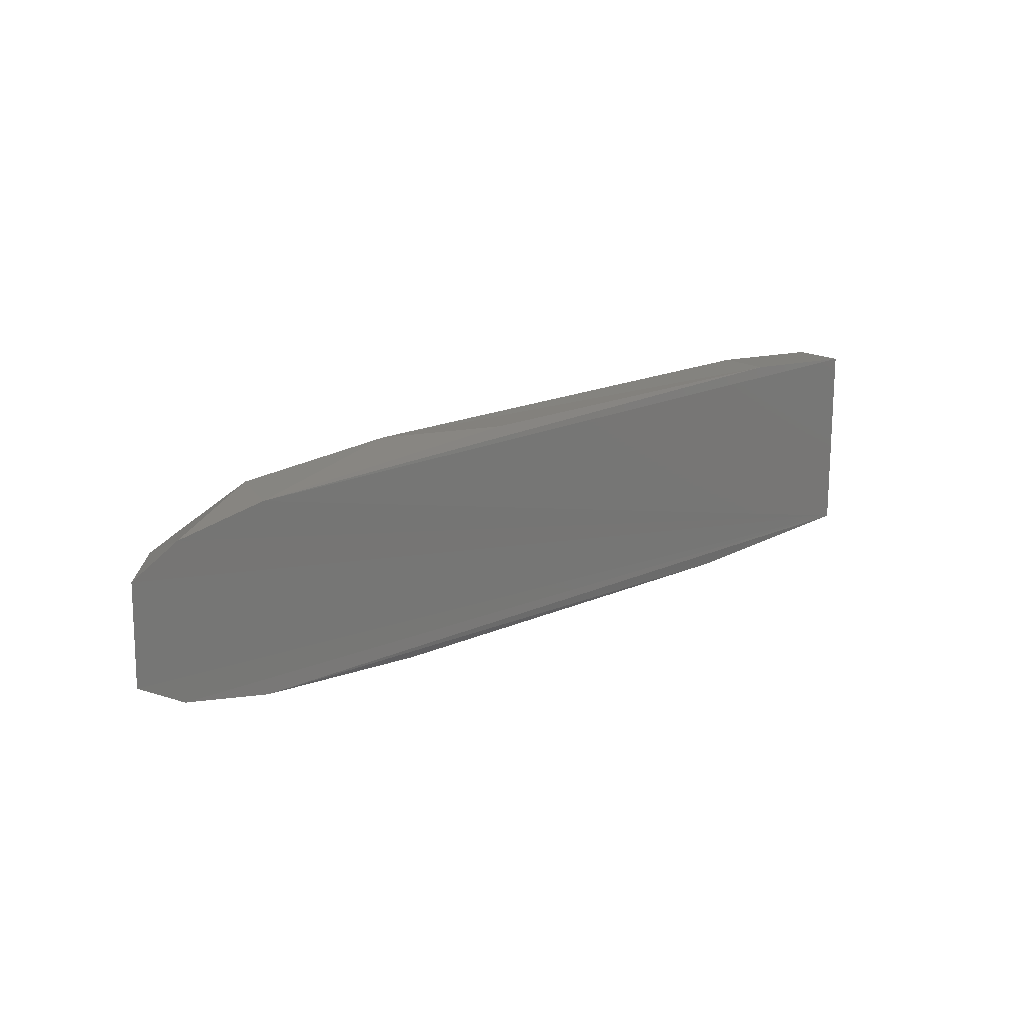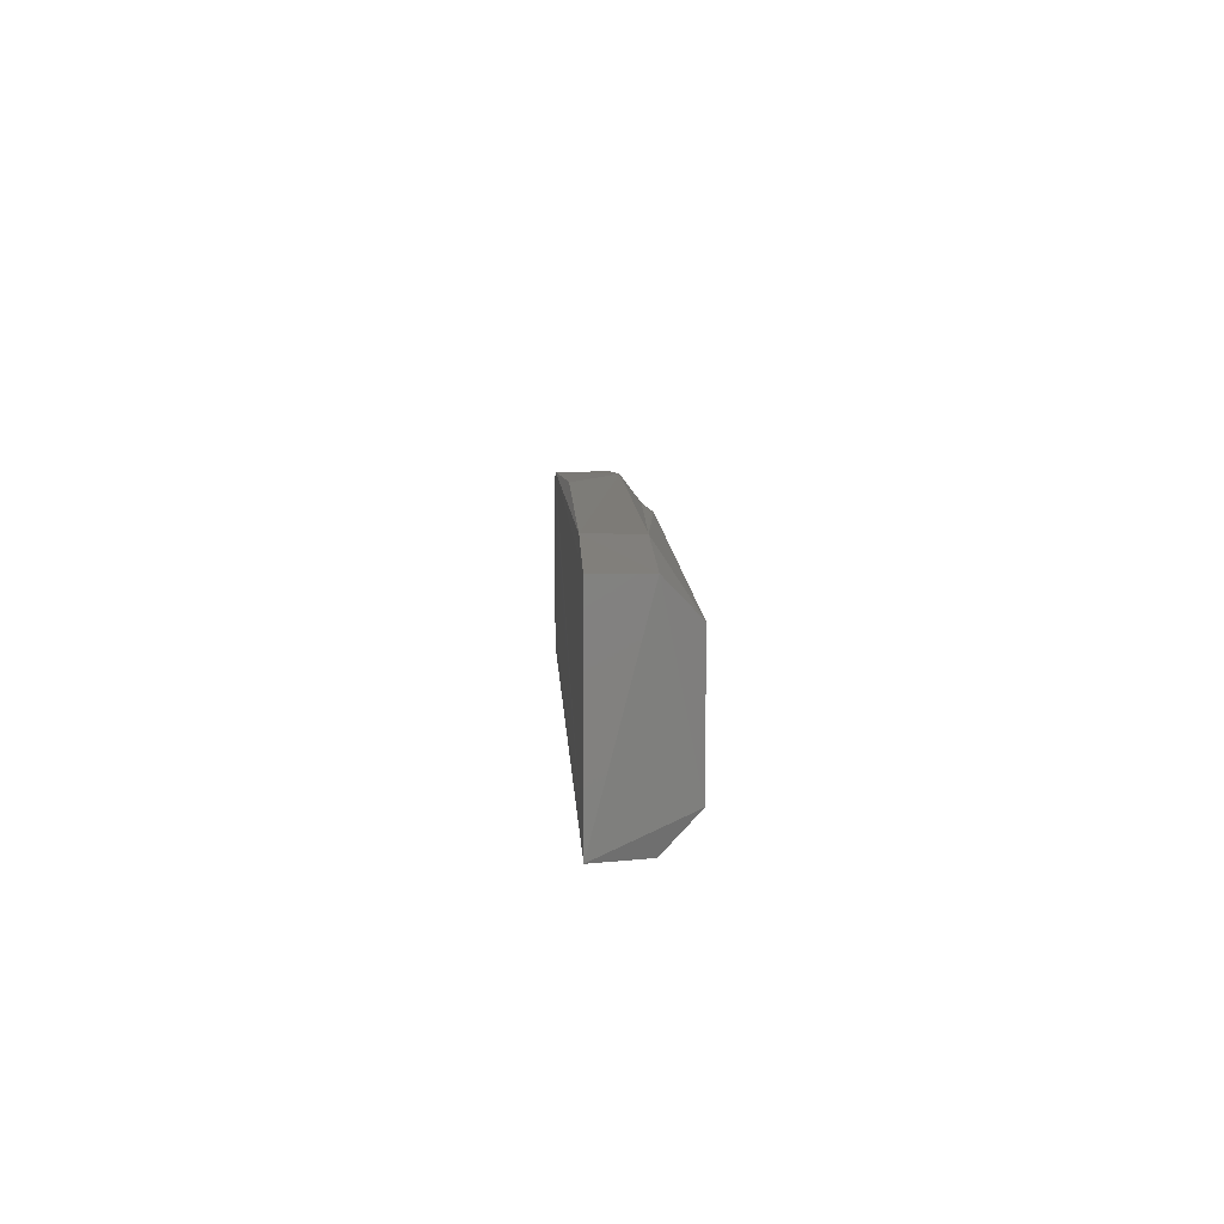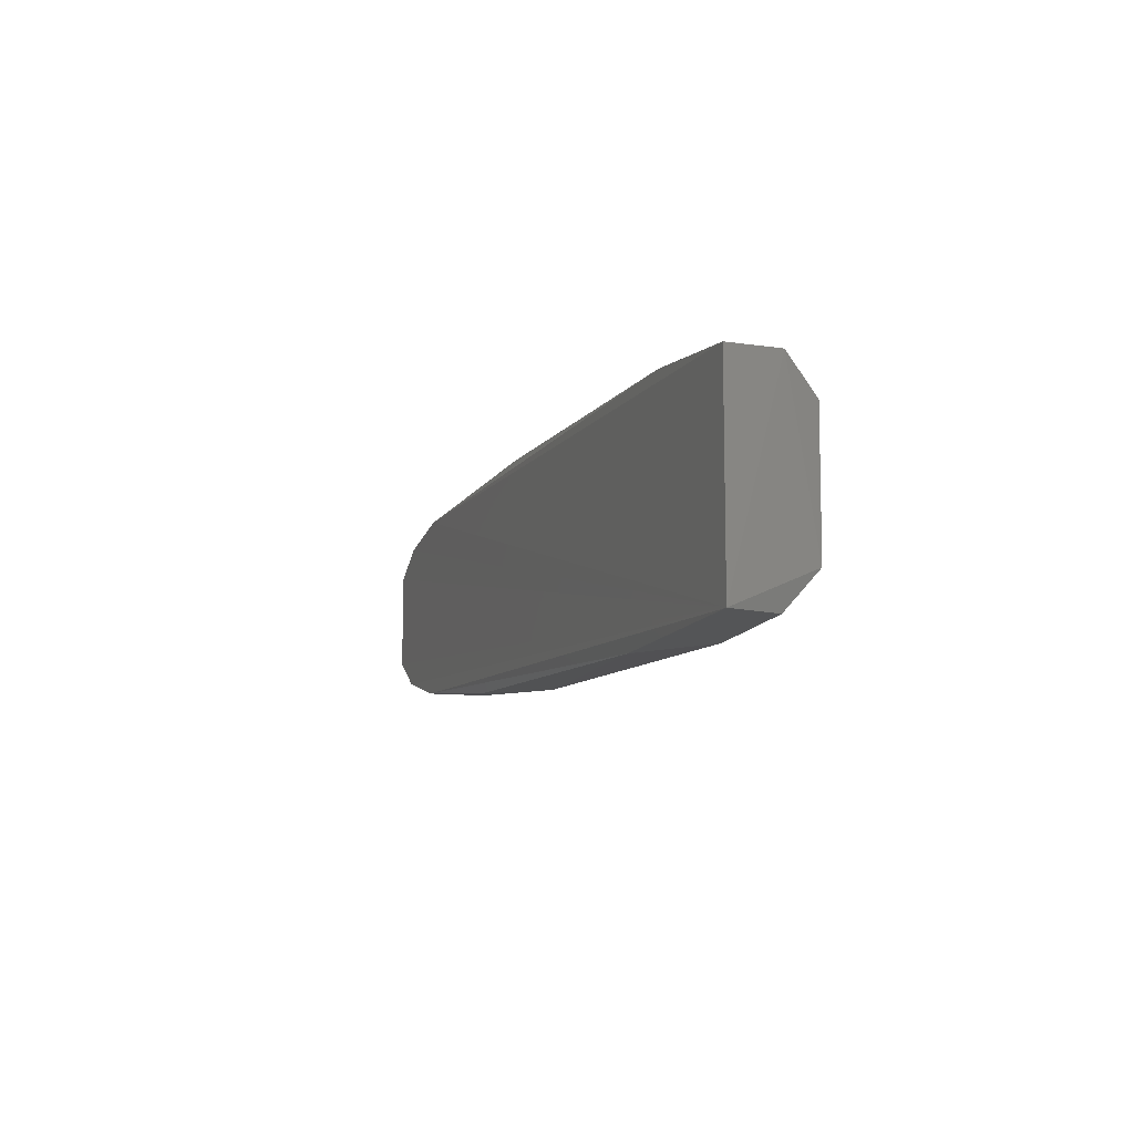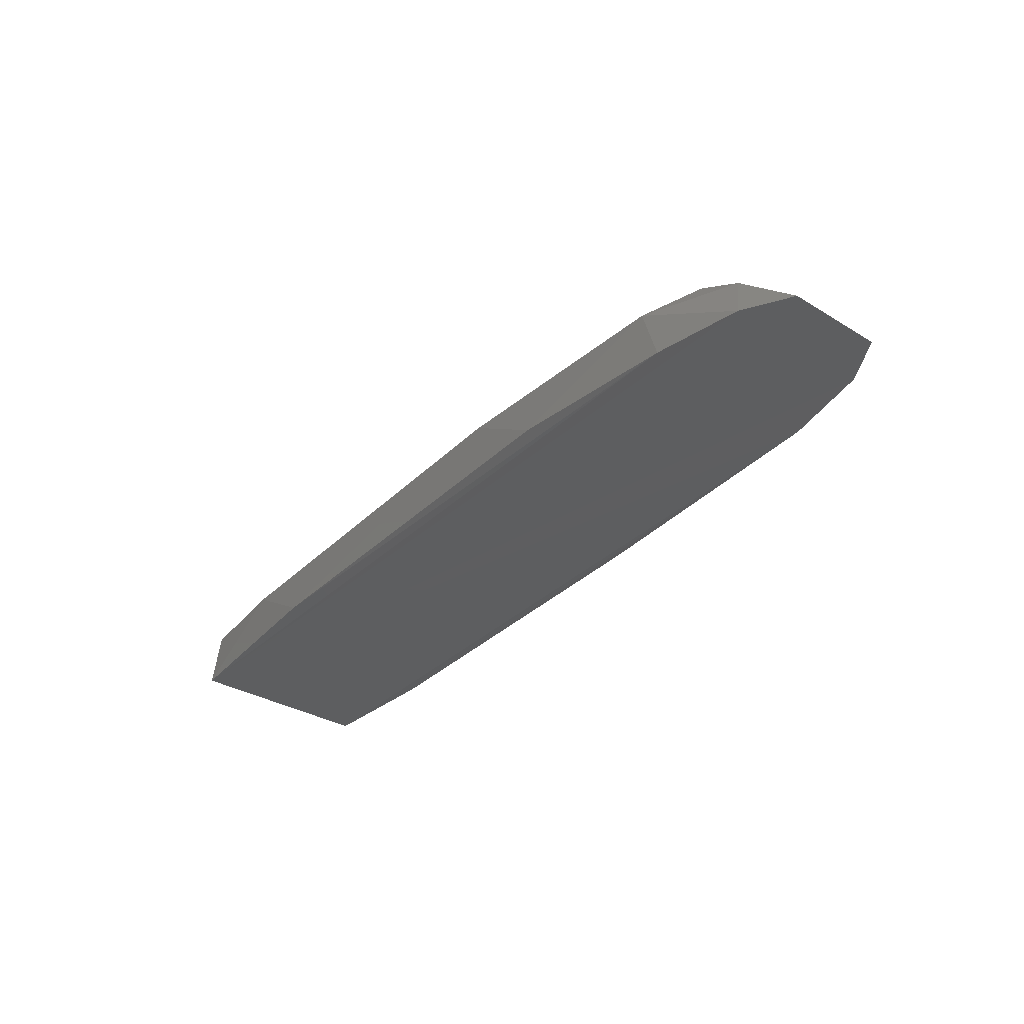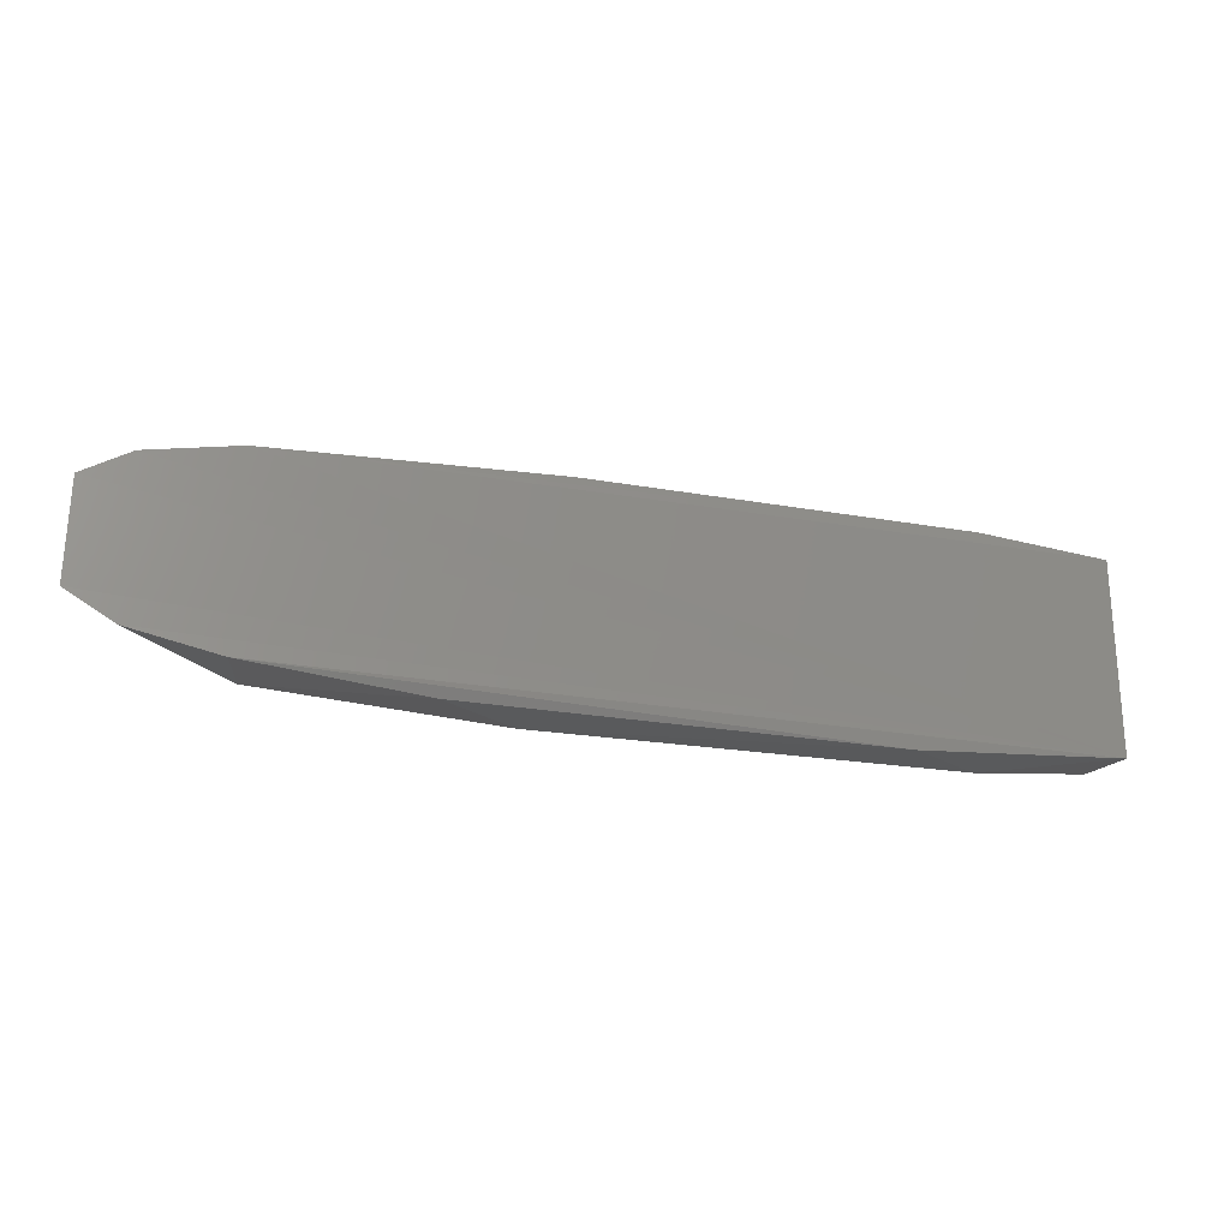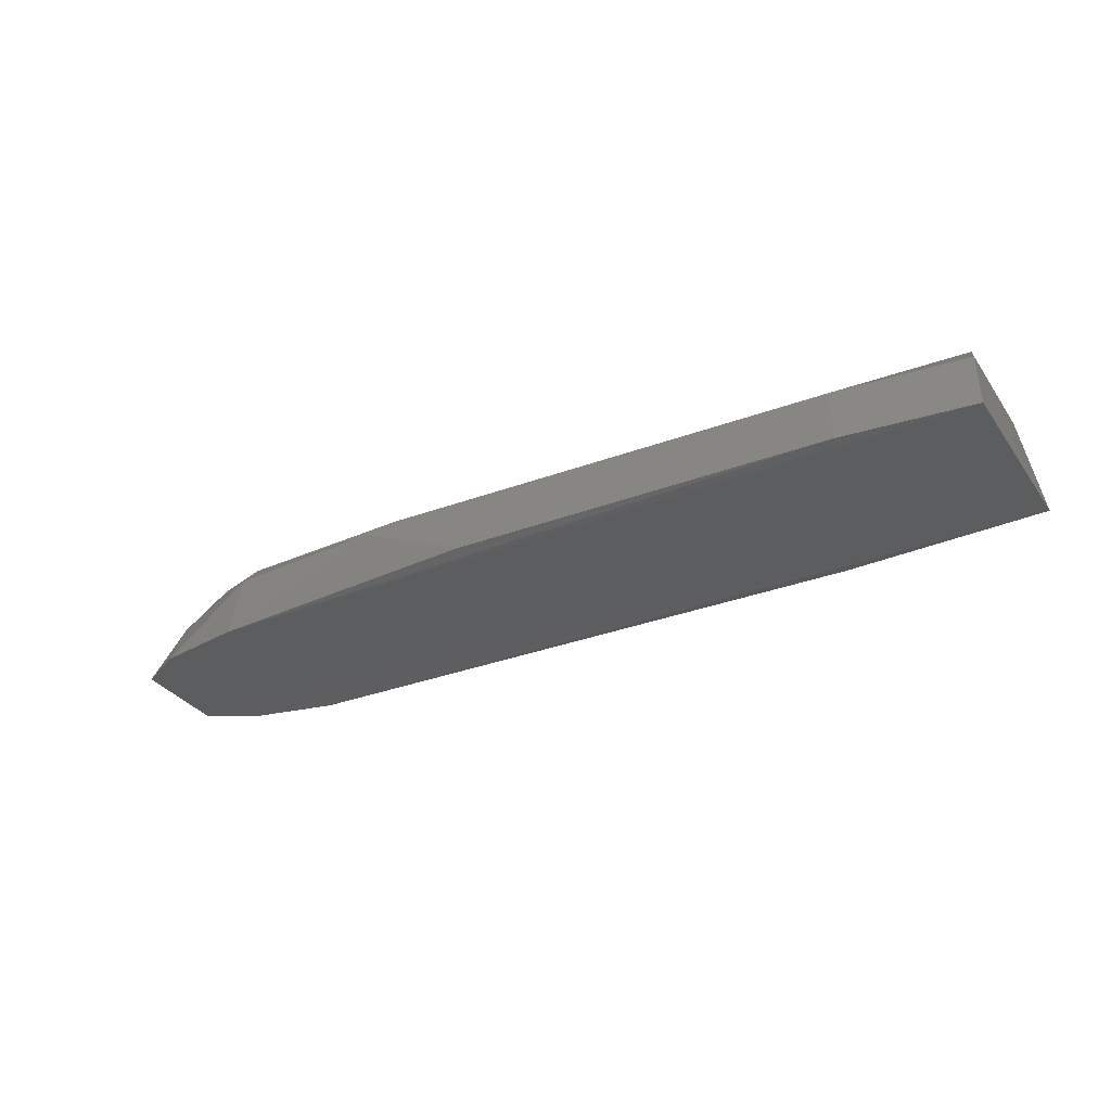
<metadata>
{"format":"stl","ext":"stl","renderer":"f3d","projection":"perspective","resolution":1024,"background":"white","views":[{"elev":18.6,"azim":139.6,"up":"+Y"},{"elev":8.7,"azim":-92.2,"up":"+Y"},{"elev":-8.5,"azim":-108.4,"up":"+Y"},{"elev":-34.7,"azim":51.8,"up":"+Z"},{"elev":-22.4,"azim":163.0,"up":"+Y"},{"elev":-31.3,"azim":-151.2,"up":"+Z"}]}
</metadata>
<code>
# stl→obj: 29 verts, 54 faces
v -0.4108 0.4431 0.4294
v -0.4107 0.4637 0.4295
v -0.3257 0.4634 0.4286
v -0.3162 0.4616 0.4286
v -0.3113 0.4587 0.4286
v -0.3111 0.4482 0.4286
v -0.316 0.4453 0.4286
v -0.3253 0.4434 0.4286
v -0.4104 0.4637 0.4348
v -0.4094 0.4467 0.4381
v -0.4094 0.4601 0.4381
v -0.3966 0.4649 0.4348
v -0.3222 0.4471 0.4369
v -0.3303 0.4467 0.4381
v -0.327 0.4432 0.4344
v -0.3438 0.442 0.4295
v -0.4092 0.443 0.4348
v -0.3972 0.442 0.4348
v -0.3455 0.4611 0.4381
v -0.3263 0.4601 0.4379
v -0.3274 0.4636 0.4344
v -0.316 0.4591 0.4335
v -0.3218 0.4597 0.4366
v -0.3521 0.4418 0.4348
v -0.389 0.4418 0.4295
v -0.3444 0.4648 0.4348
v -0.3559 0.4651 0.4295
v -0.3968 0.4649 0.4295
v -0.3177 0.4475 0.4346
f 1 2 3
f 1 3 4
f 1 4 5
f 1 5 6
f 1 6 7
f 7 8 1
f 9 1 10
f 2 1 9
f 11 12 9
f 11 9 10
f 13 14 15
f 8 15 16
f 17 1 18
f 17 18 10
f 17 10 1
f 19 12 11
f 19 11 10
f 19 10 14
f 14 20 19
f 4 3 21
f 7 15 8
f 22 5 4
f 22 4 21
f 22 21 23
f 22 6 5
f 24 15 14
f 14 10 18
f 14 18 24
f 24 16 15
f 20 23 21
f 20 14 13
f 20 13 23
f 25 16 24
f 25 24 18
f 25 18 1
f 25 1 8
f 25 8 16
f 12 19 20
f 12 20 26
f 26 20 21
f 26 21 3
f 26 3 27
f 26 27 28
f 26 28 12
f 29 6 22
f 22 23 13
f 22 13 29
f 29 13 15
f 29 15 7
f 29 7 6
f 28 27 3
f 28 3 2
f 28 2 9
f 28 9 12

</code>
